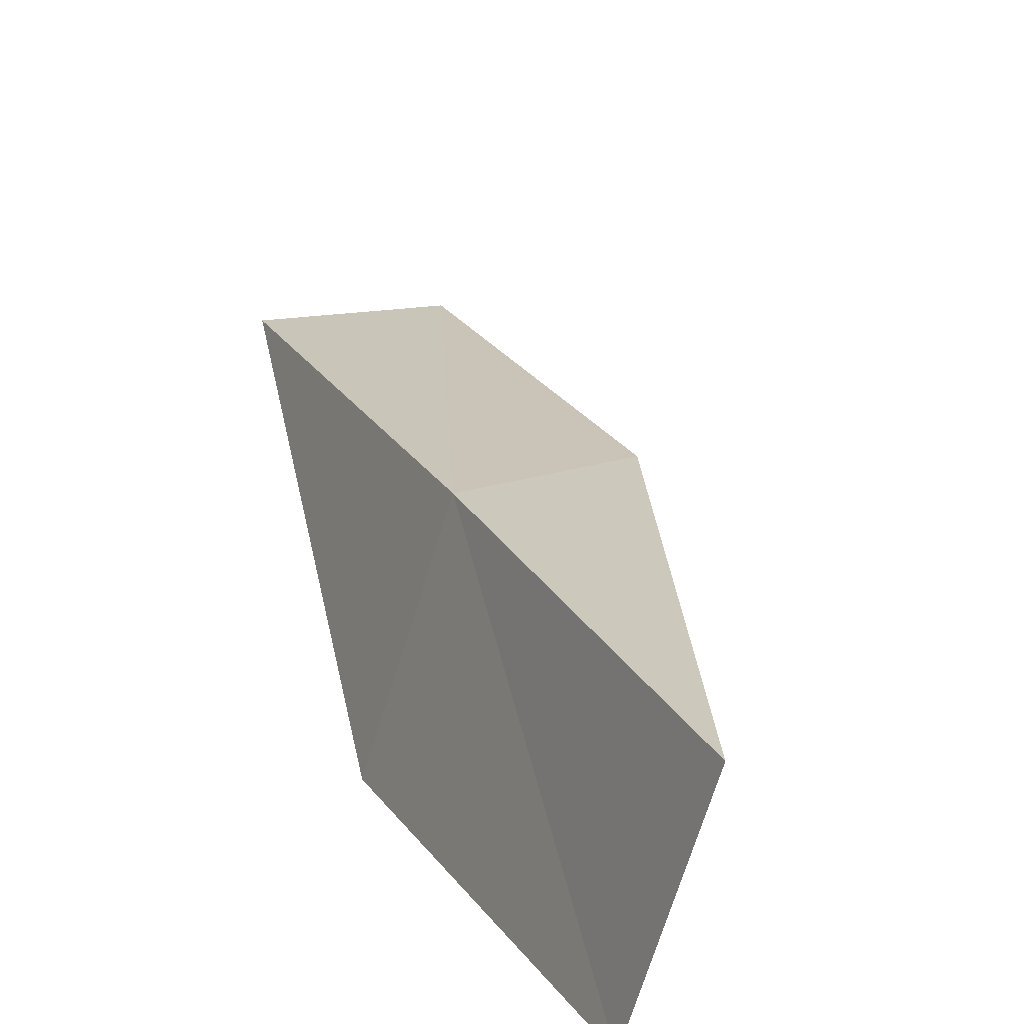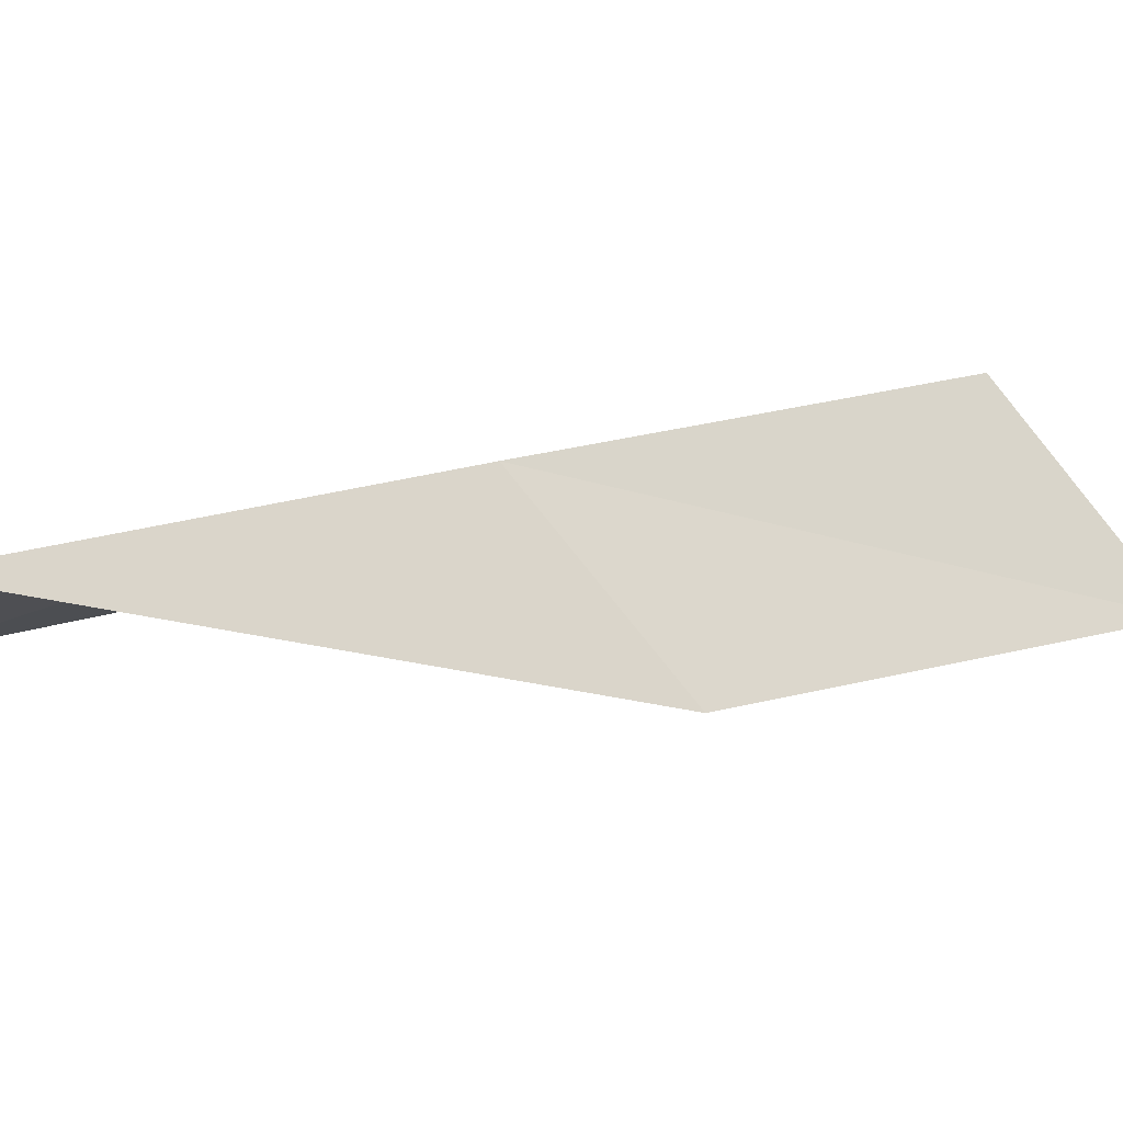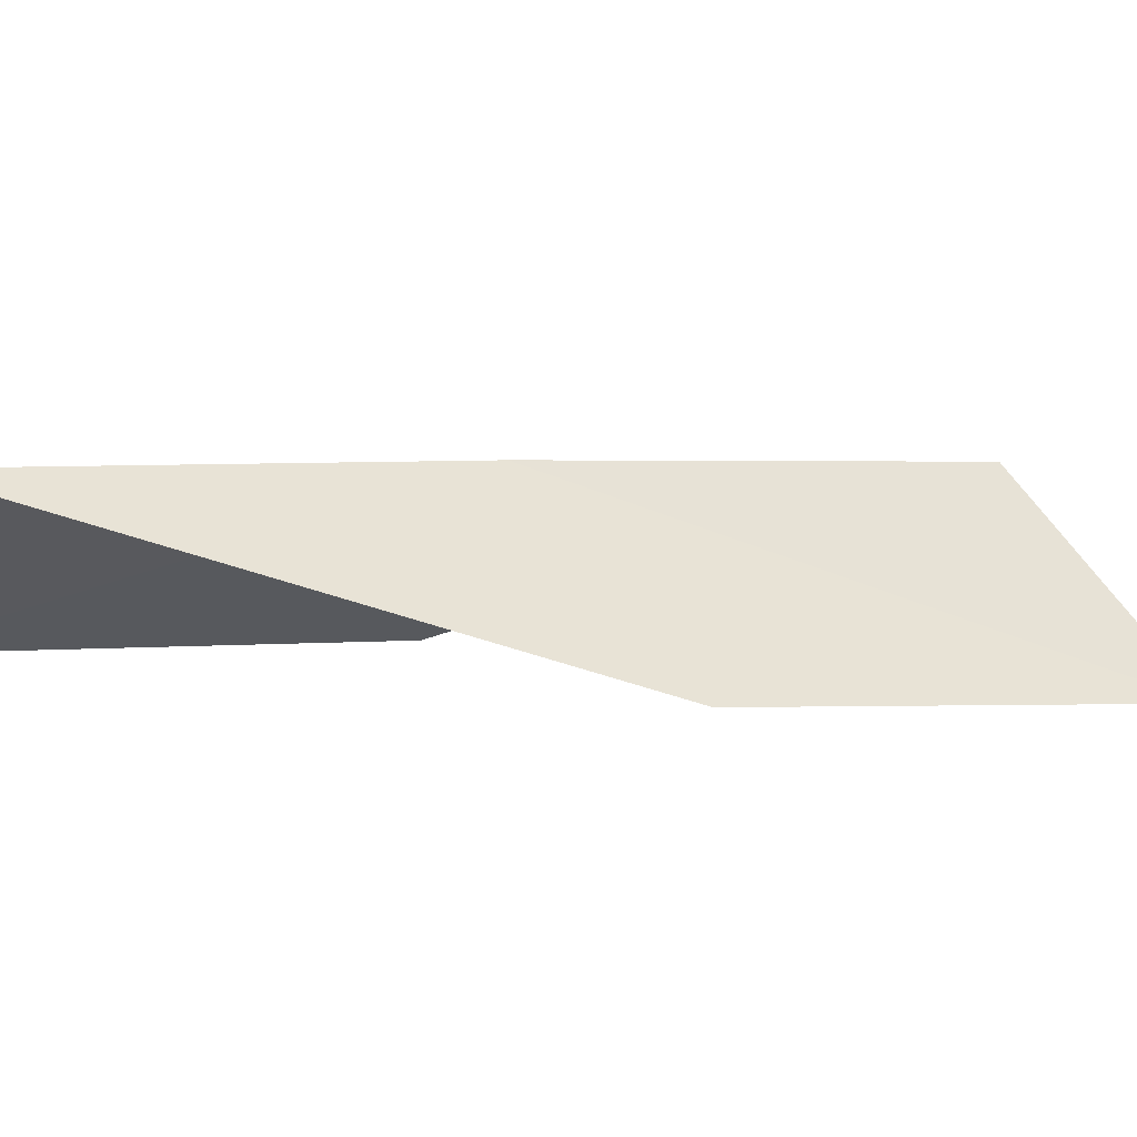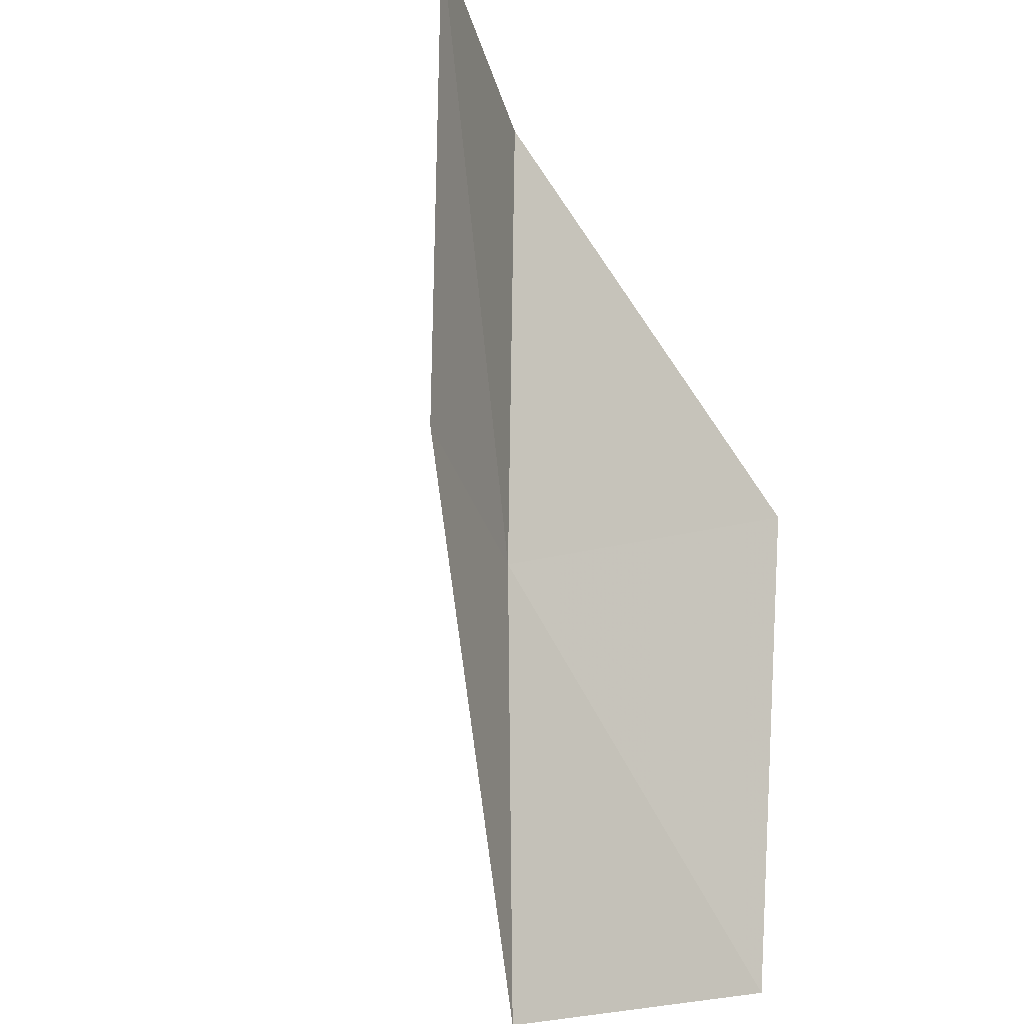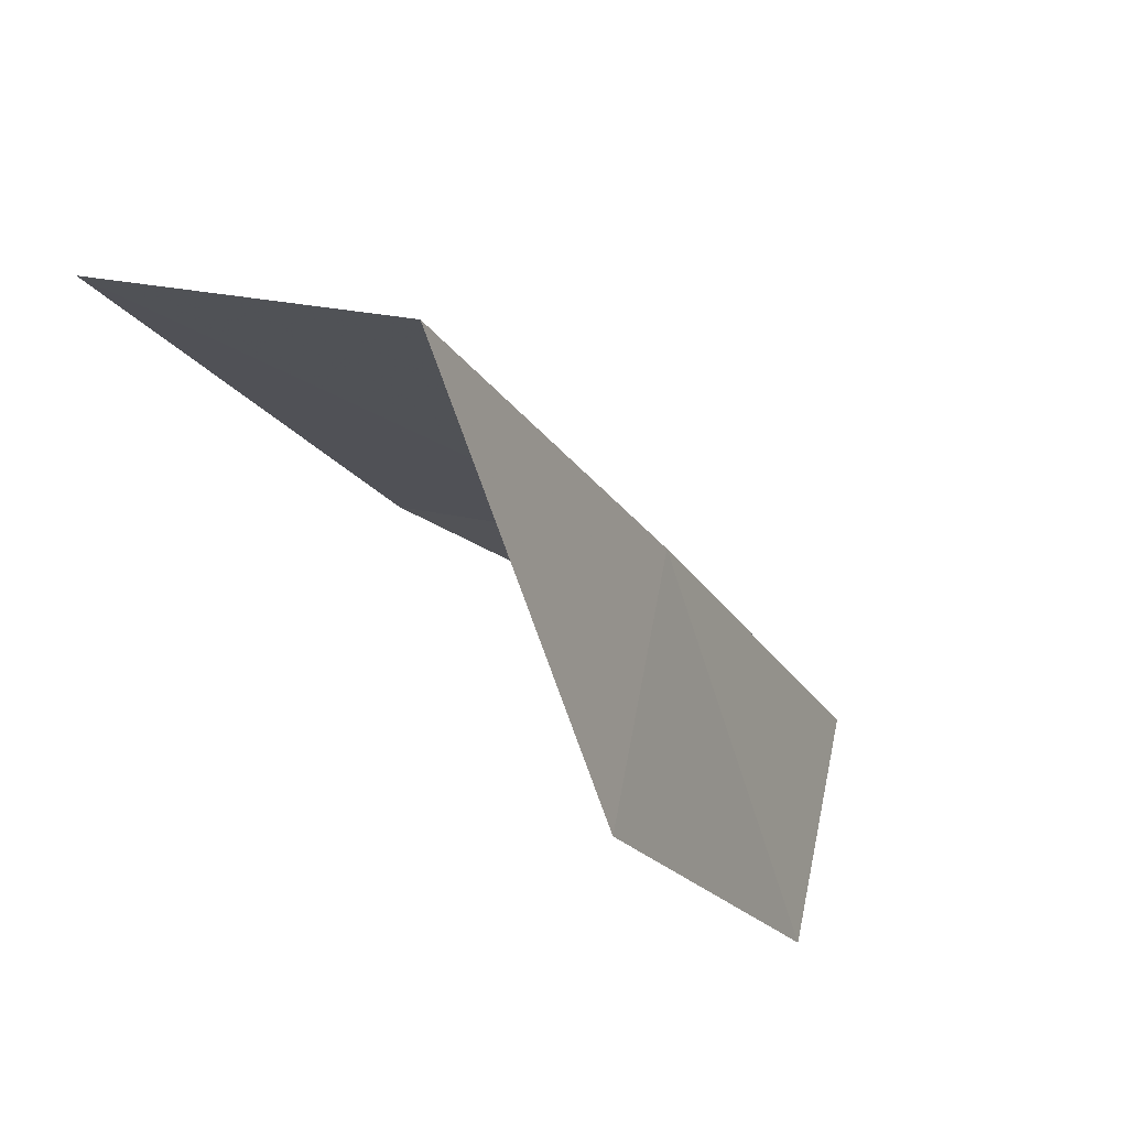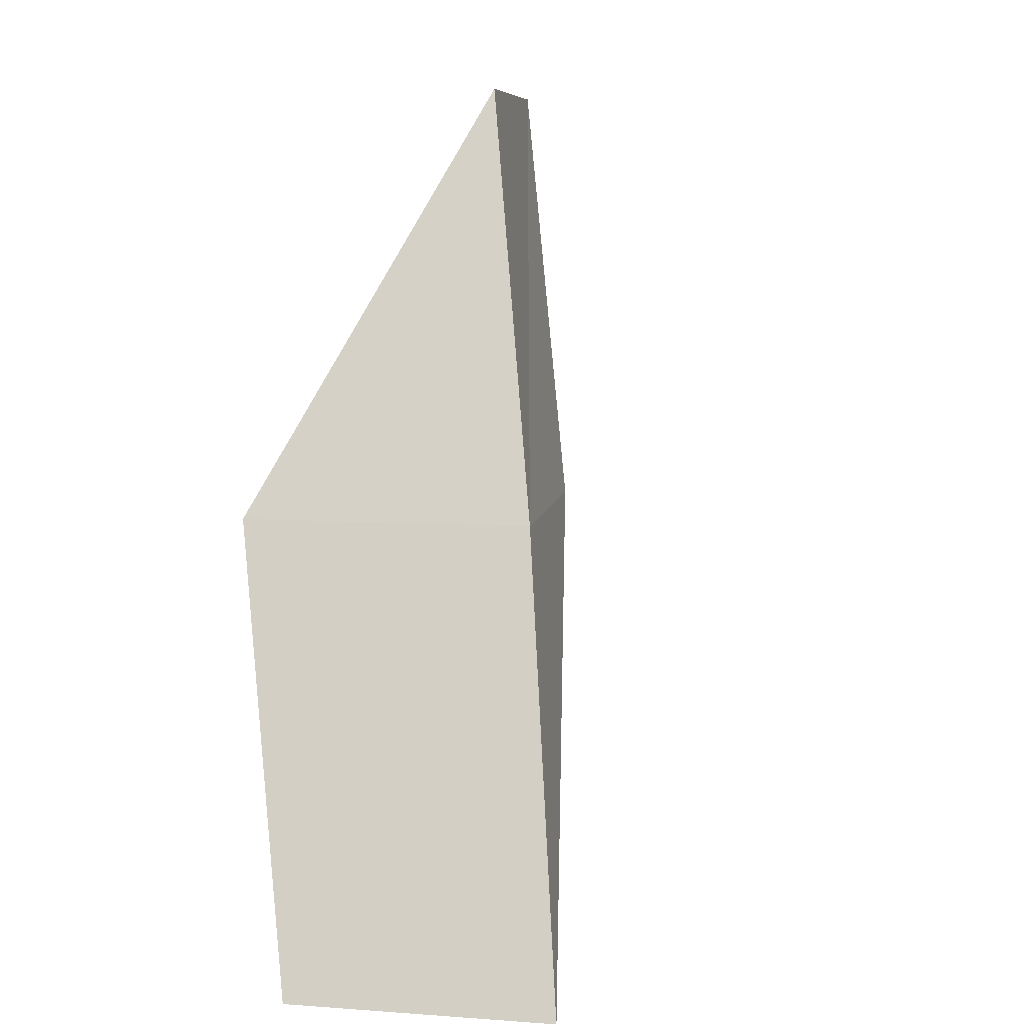
<metadata>
{"format":"obj","ext":"obj","renderer":"f3d","projection":"perspective","resolution":1024,"background":"white","views":[{"elev":42.9,"azim":134.8,"up":"+Y"},{"elev":57.7,"azim":-134.0,"up":"+Y"},{"elev":40.3,"azim":-132.7,"up":"+Y"},{"elev":-34.9,"azim":-48.6,"up":"+Z"},{"elev":62.0,"azim":34.4,"up":"+Z"},{"elev":8.4,"azim":123.5,"up":"+Z"}]}
</metadata>
<code>
v -36.74 11.54 52.3
v -35.54 8.845 52.3
v -38.27 10.09 56.66
v -40.74 8.897 56.66
v -39.09 10.48 52.3
v -34.15 10.42 47.94
v -35.16 12.87 47.94
f 1 3 2
f 1 5 4
f 1 4 3
f 1 6 7
f 1 2 6
f 1 7 5

</code>
